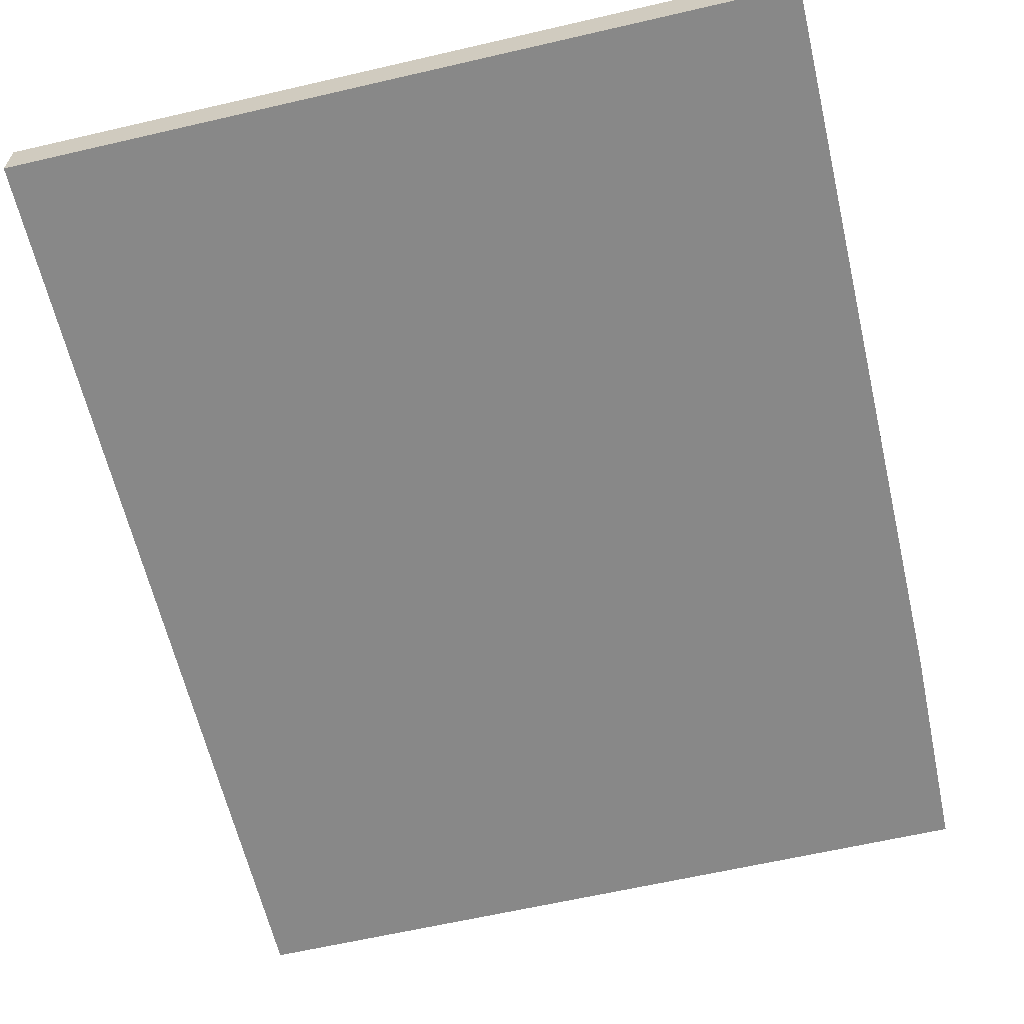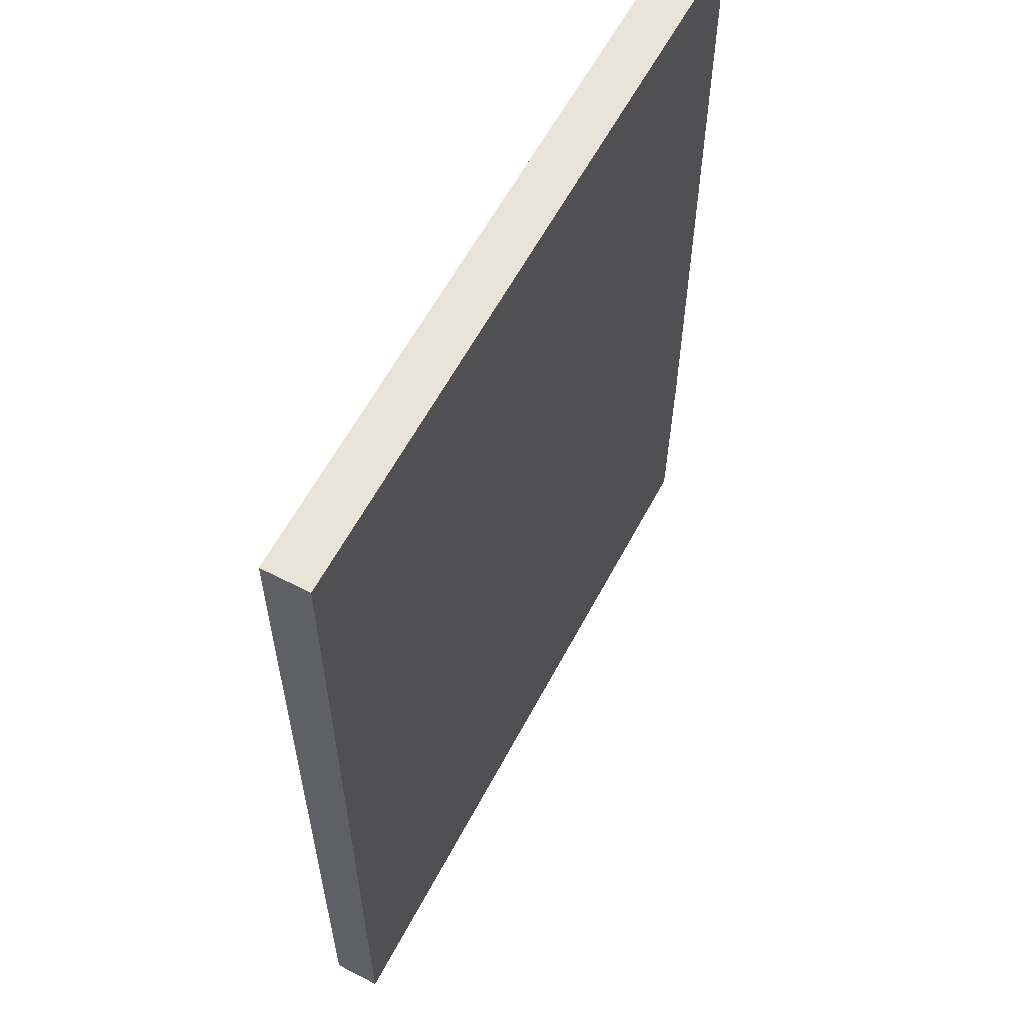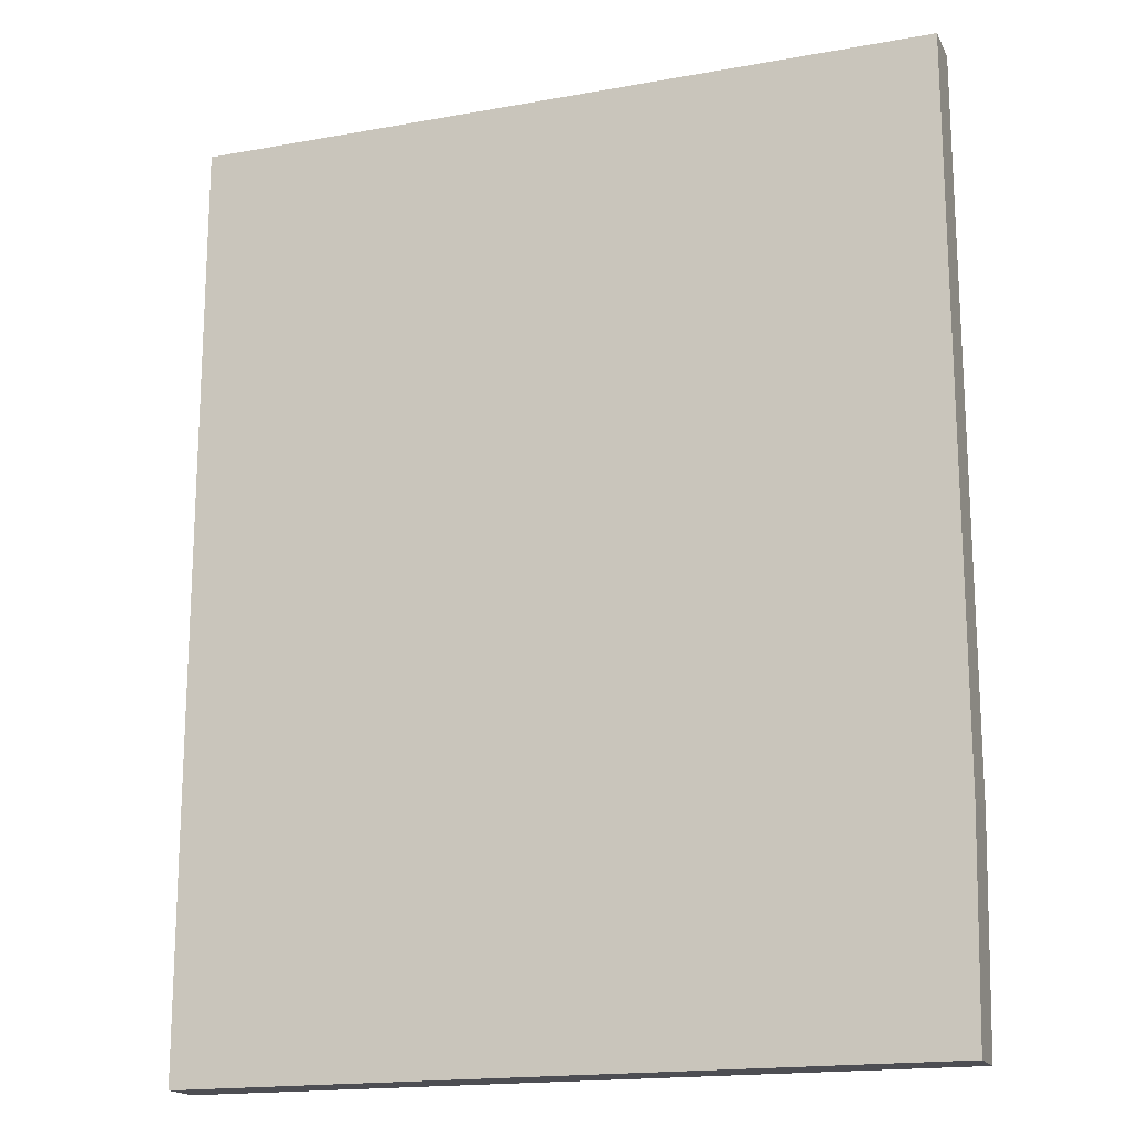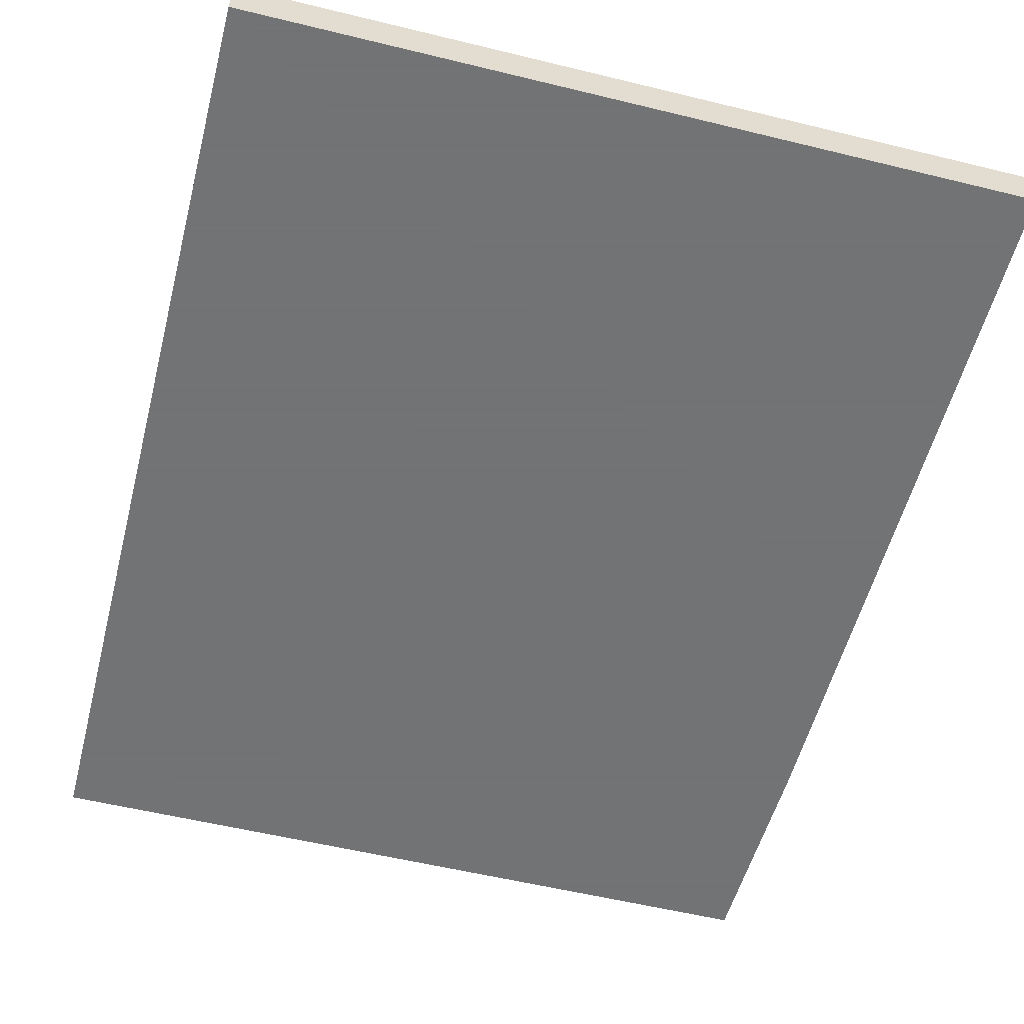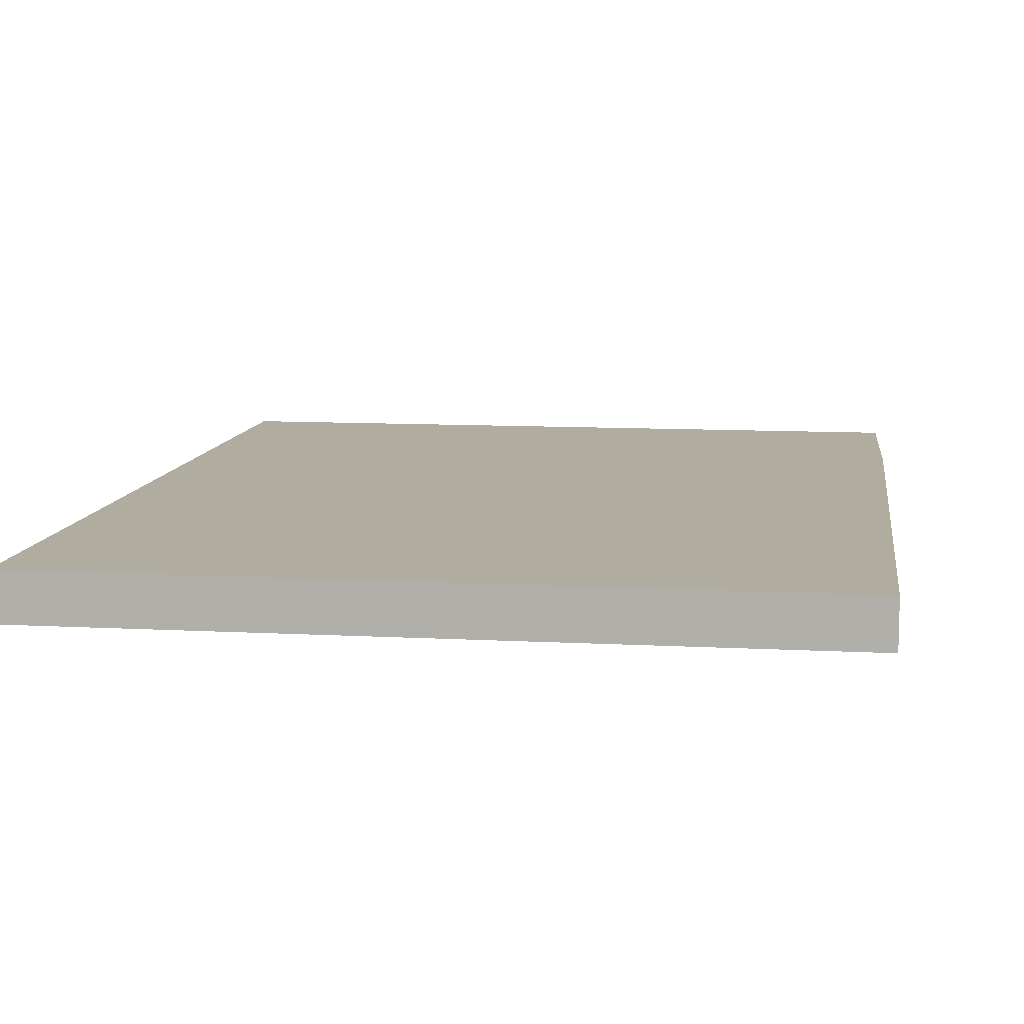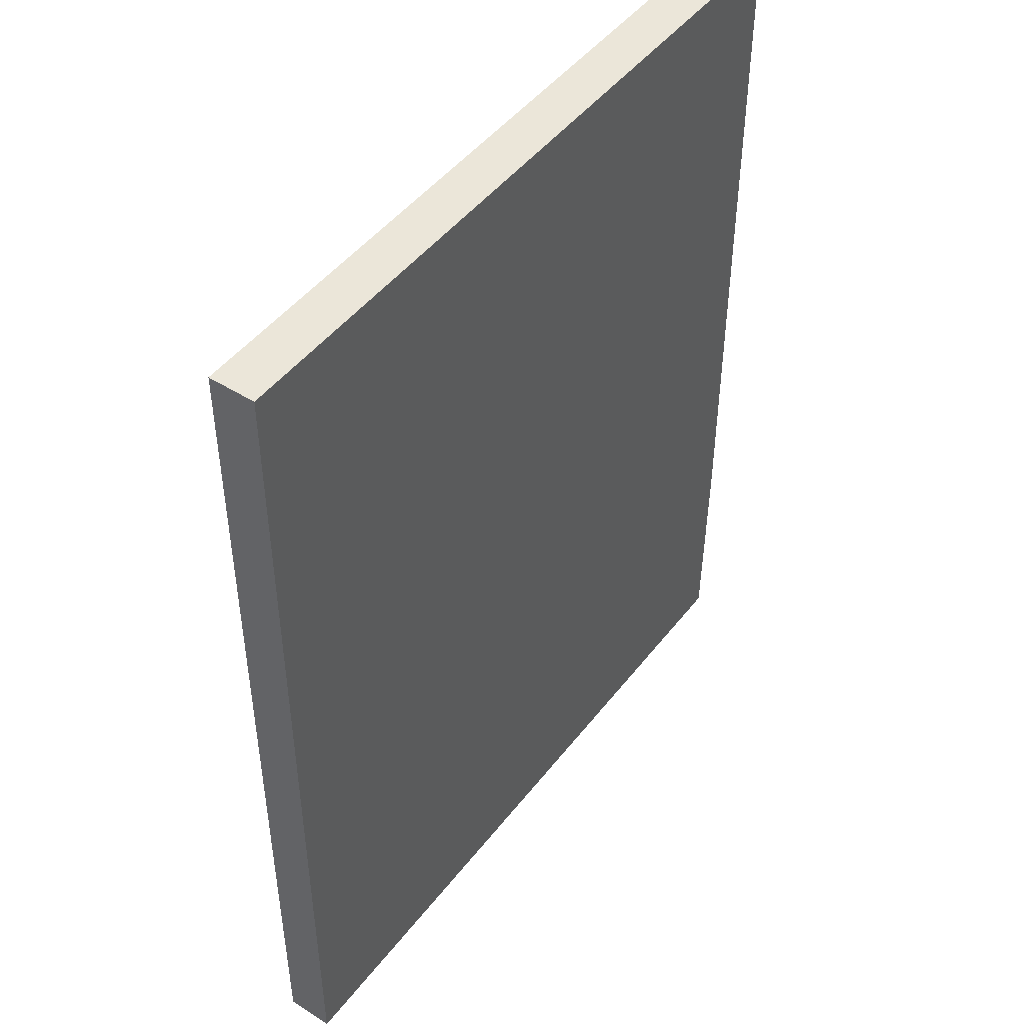
<metadata>
{"format":"obj","ext":"obj","renderer":"f3d","projection":"perspective","resolution":1024,"background":"white","views":[{"elev":-62.7,"azim":-166.8,"up":"+Z"},{"elev":60.0,"azim":117.8,"up":"+Y"},{"elev":-17.4,"azim":-160.3,"up":"+Y"},{"elev":-55.7,"azim":165.6,"up":"+Z"},{"elev":9.9,"azim":-172.0,"up":"+Z"},{"elev":47.2,"azim":125.7,"up":"+Y"}]}
</metadata>
<code>
v -3.666 1.012 -0.01455
v -3.666 1.012 0.2146
v -3.666 3.538 -0.01455
v -3.665 0.001392 -0.01455
v -3.666 3.538 0.2146
v -3.665 0.001392 0.2146
v 0.0006281 3.538 -0.01455
v -3.641 -1.05 -0.01455
v 0.0006281 3.538 0.2146
v -3.641 -1.05 0.2146
v 0.0006281 0.001392 -0.01455
v -0.0008075 -1.05 -0.01455
v 0.0006281 0.001392 0.2146
v -0.0008075 -1.05 0.2146
f 1 2 5
f 1 5 3
f 1 3 7
f 1 7 11
f 1 11 12
f 1 12 8
f 1 8 4
f 1 4 6
f 1 6 2
f 2 6 10
f 2 10 14
f 2 14 13
f 2 13 9
f 2 9 5
f 3 5 9
f 3 9 7
f 4 8 10
f 4 10 6
f 7 9 13
f 7 13 11
f 8 12 14
f 8 14 10
f 11 13 14
f 11 14 12

</code>
